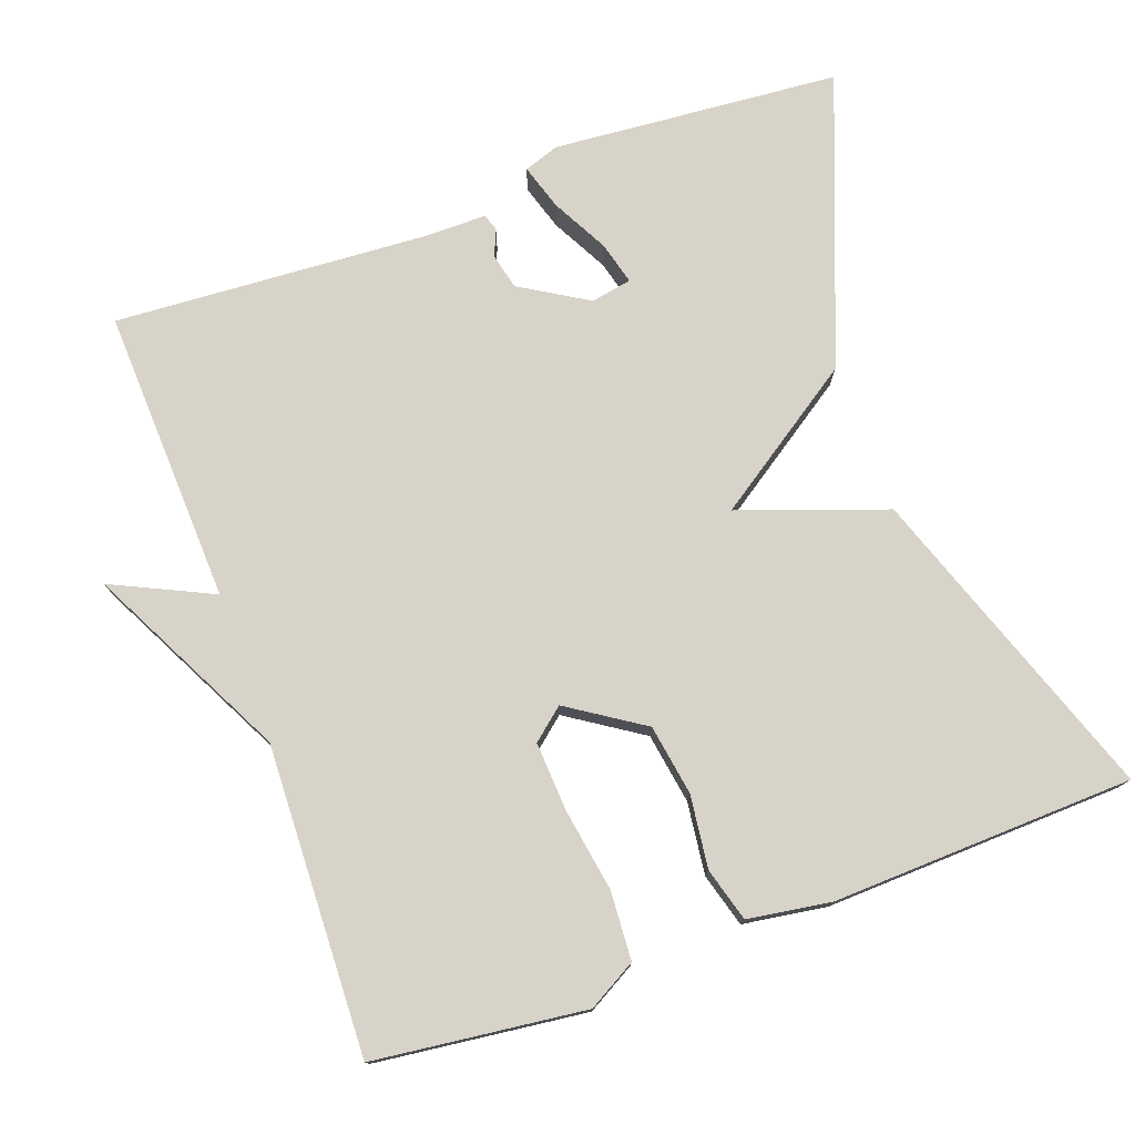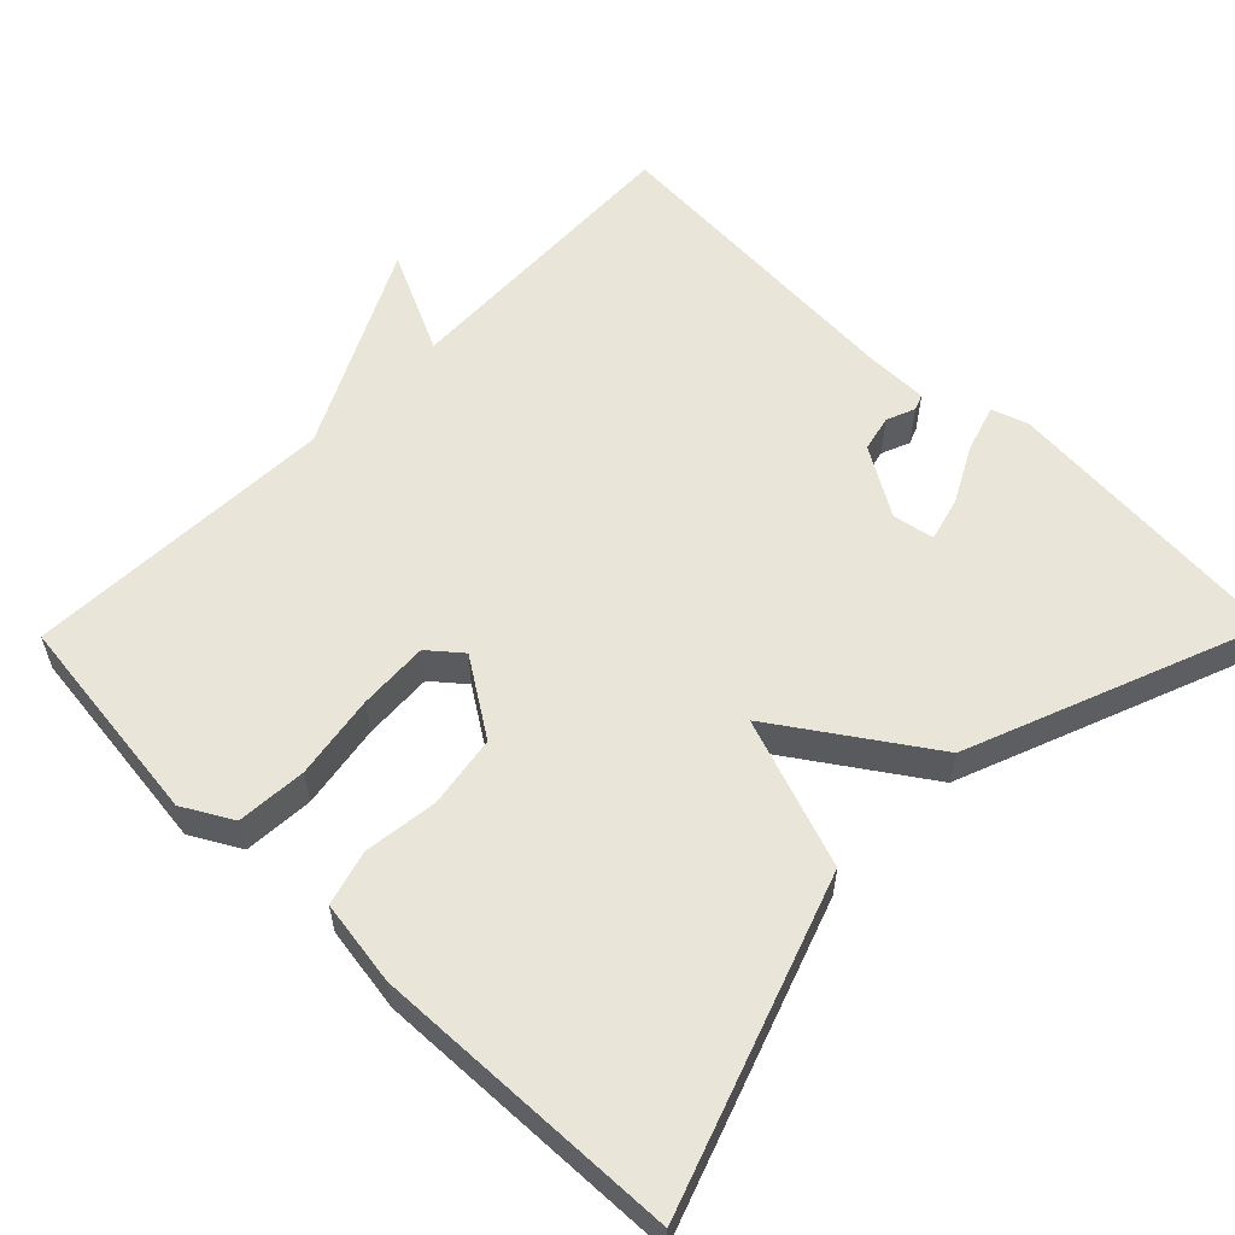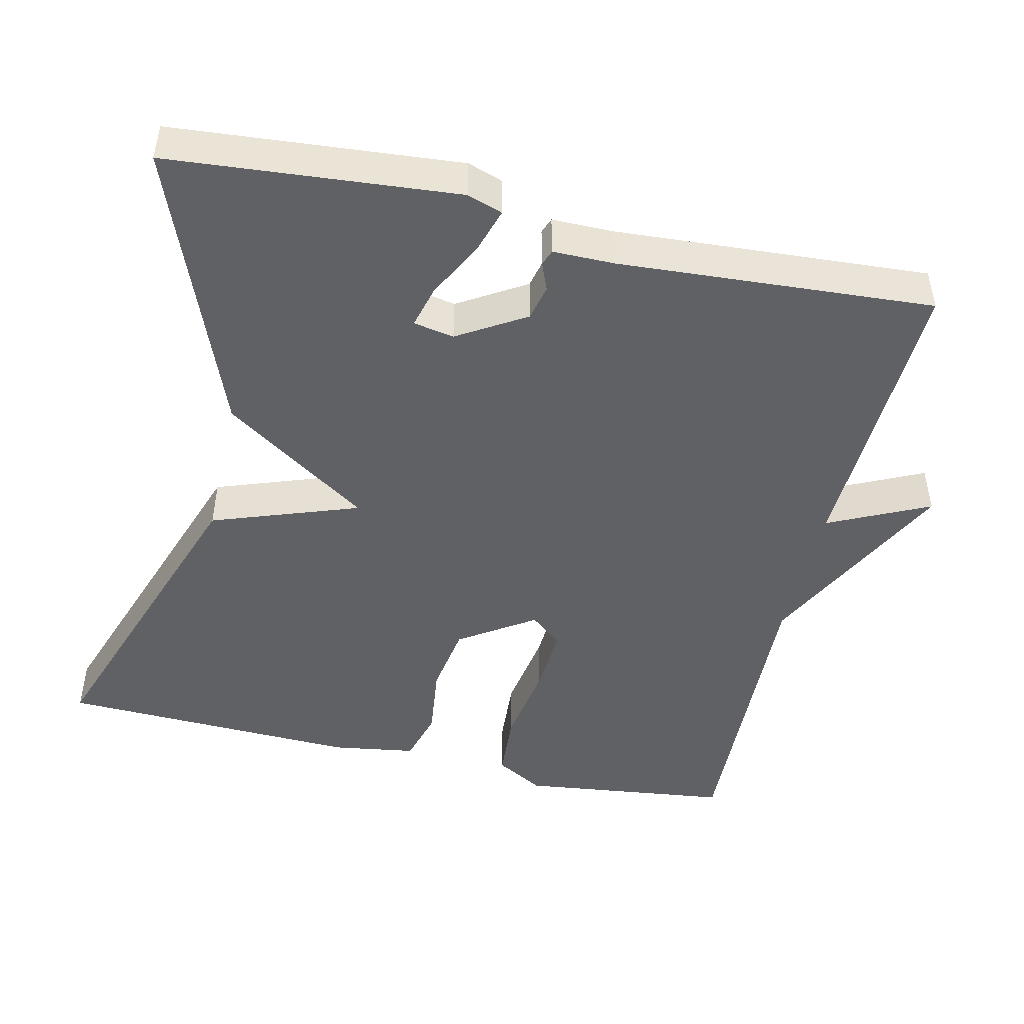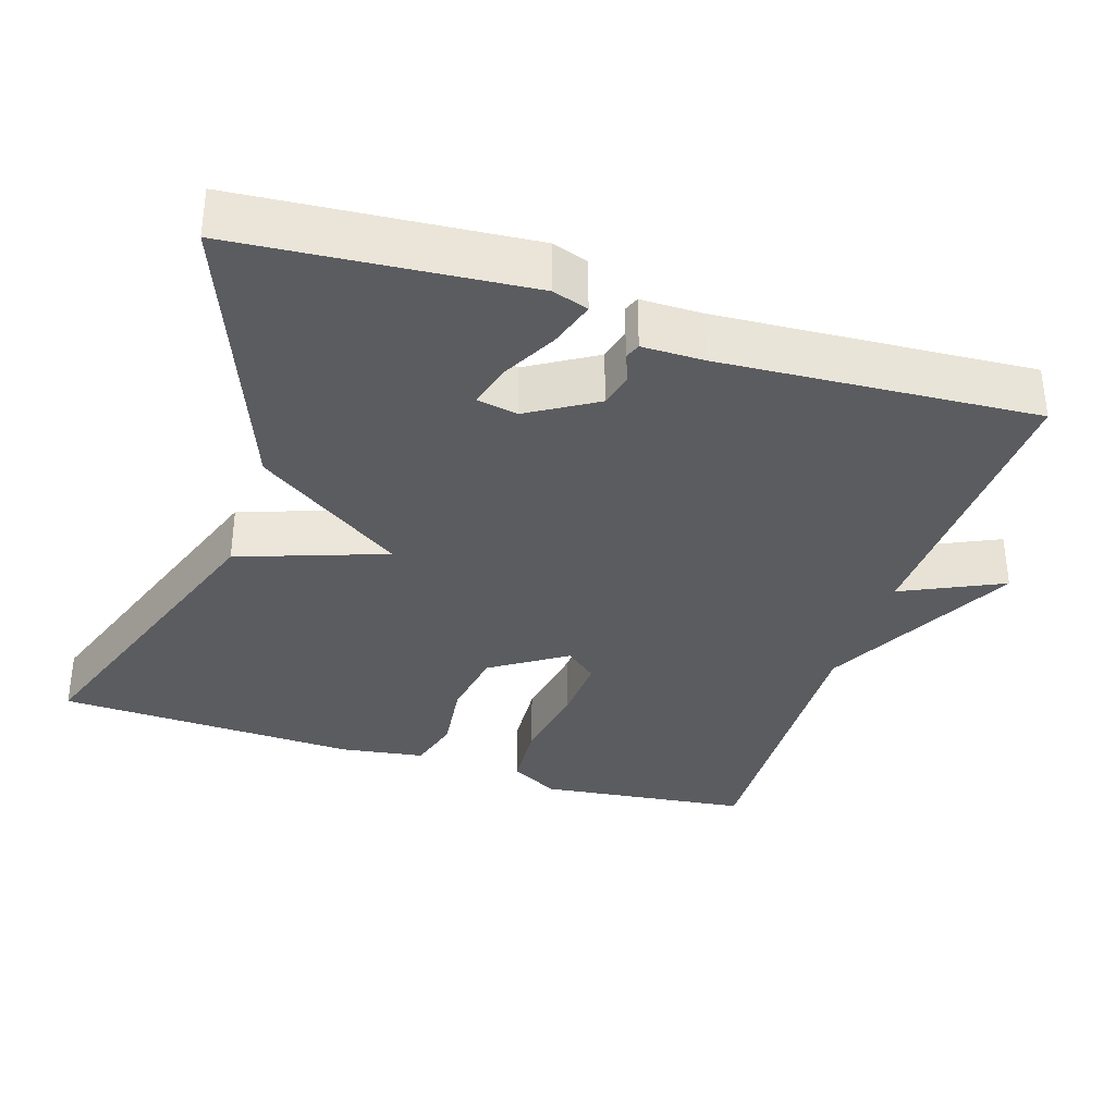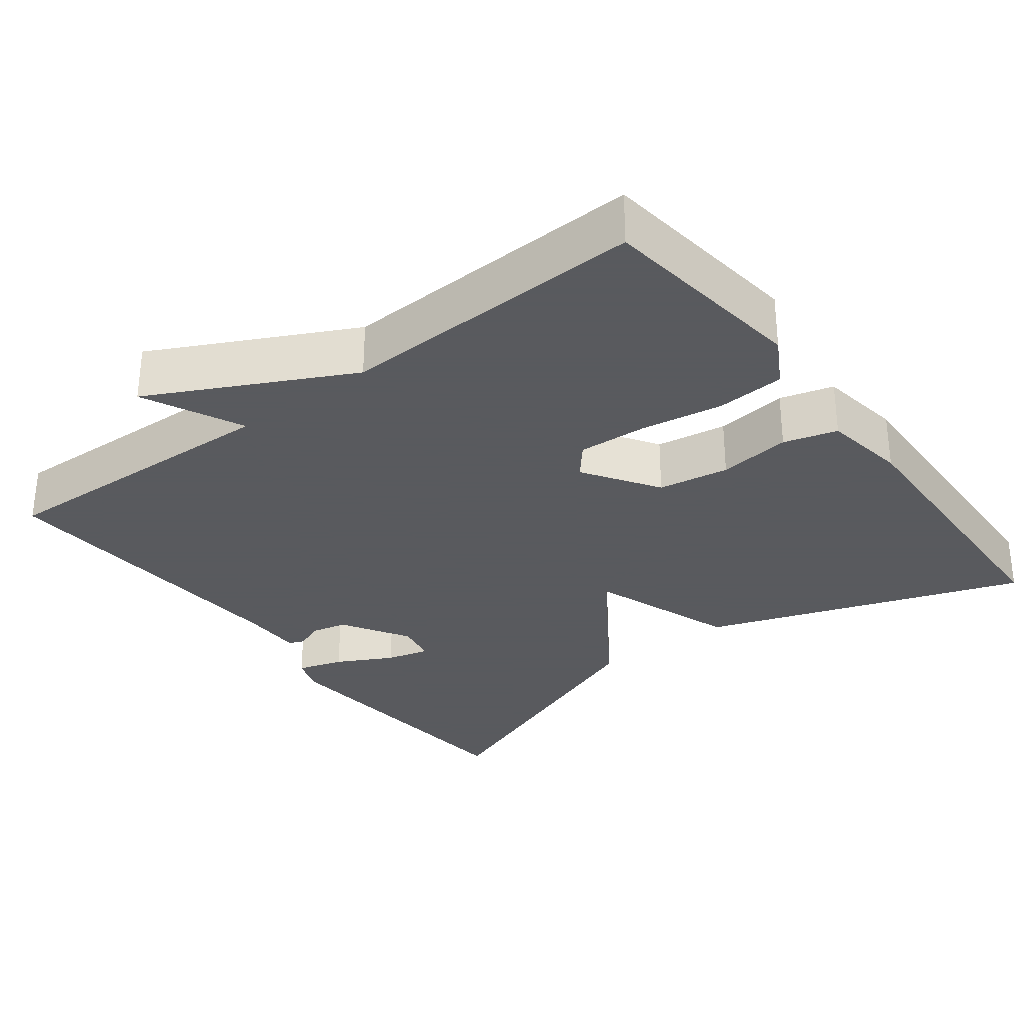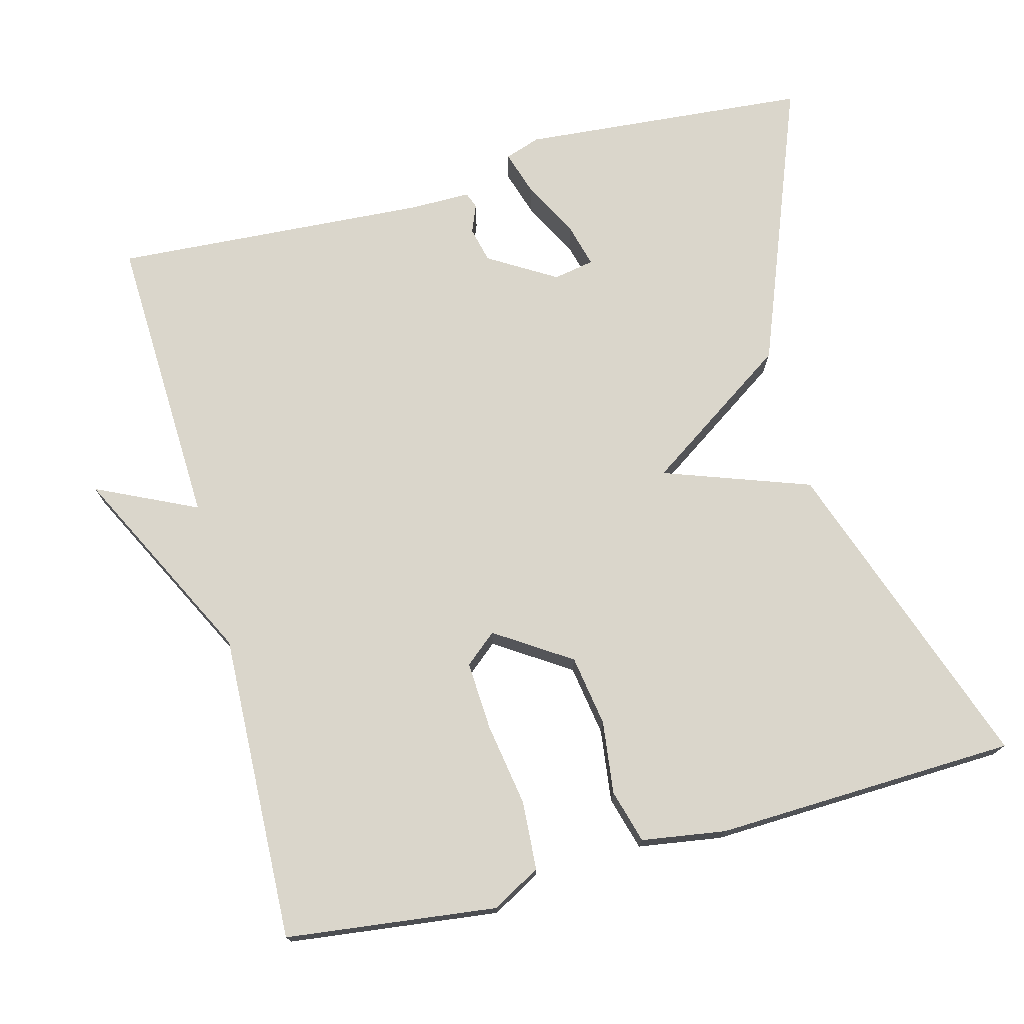
<metadata>
{"format":"obj","ext":"obj","renderer":"f3d","projection":"perspective","resolution":1024,"background":"white","views":[{"elev":76.5,"azim":-110.0,"up":"+Y"},{"elev":57.9,"azim":-45.6,"up":"+Y"},{"elev":-47.4,"azim":77.1,"up":"+Y"},{"elev":-34.6,"azim":72.1,"up":"+Y"},{"elev":-31.2,"azim":-142.7,"up":"+Y"},{"elev":74.0,"azim":-104.8,"up":"+Y"}]}
</metadata>
<code>
v 0.5 0.07 -0.5
v 0.108 0.07 -0.485
v 0.171 0.07 -0.618
v -0.092 0.07 -0.485
v -0.5 0.07 -0.5
v -0.534 0.07 -0.221
v -0.498 0.07 -0.157
v -0.407 0.07 -0.151
v -0.297 0.07 -0.169
v -0.206 0.07 -0.174
v -0.171 0.07 -0.132
v -0.236 0.07 -0.033
v -0.33 0.07 -0.018
v -0.426 0.07 -0.03
v -0.497 0.07 -0.01
v -0.514 0.07 0.101
v -0.5 0.07 0.5
v -0.079 0.07 0.353
v -0.01 0.07 0.159
v 0.121 0.07 0.353
v 0.5 0.07 0.5
v 0.532 0.07 0.119
v 0.516 0.07 0.072
v 0.455 0.07 0.091
v 0.381 0.07 0.13
v 0.324 0.07 0.145
v 0.314 0.07 0.091
v 0.368 0.07 0.002
v 0.415 0.07 -0.009
v 0.452 0.07 0.006
v 0.473 0.07 -0.002
v 0.473 0.07 -0.083
v 0.5 0 -0.5
v 0.108 0 -0.485
v 0.171 0 -0.618
v -0.092 0 -0.485
v -0.5 0 -0.5
v -0.534 0 -0.221
v -0.498 0 -0.157
v -0.407 0 -0.151
v -0.297 0 -0.169
v -0.206 0 -0.174
v -0.171 0 -0.132
v -0.236 0 -0.033
v -0.33 0 -0.018
v -0.426 0 -0.03
v -0.497 0 -0.01
v -0.514 0 0.101
v -0.5 0 0.5
v -0.079 0 0.353
v -0.01 0 0.159
v 0.121 0 0.353
v 0.5 0 0.5
v 0.532 0 0.119
v 0.516 0 0.072
v 0.455 0 0.091
v 0.381 0 0.13
v 0.324 0 0.145
v 0.314 0 0.091
v 0.368 0 0.002
v 0.415 0 -0.009
v 0.452 0 0.006
v 0.473 0 -0.002
v 0.473 0 -0.083
f 29 30 31 32
f 32 1 2
f 29 32 2
f 28 29 2
f 27 28 2
f 26 27 2
f 23 24 25
f 22 23 25
f 21 22 25
f 20 21 25
f 20 25 26
f 19 20 26 2
f 17 18 19
f 16 17 19
f 15 16 19
f 14 15 19
f 13 14 19
f 12 13 19
f 11 12 19 2
f 7 8 9
f 6 7 9
f 5 6 9
f 4 5 9
f 4 9 10
f 4 10 11
f 3 4 11
f 2 3 11
f 64 63 62 61
f 34 33 64
f 34 64 61
f 34 61 60
f 34 60 59
f 34 59 58
f 57 56 55
f 57 55 54
f 57 54 53
f 57 53 52
f 58 57 52
f 34 58 52 51
f 51 50 49
f 51 49 48
f 51 48 47
f 51 47 46
f 51 46 45
f 51 45 44
f 34 51 44 43
f 41 40 39
f 41 39 38
f 41 38 37
f 41 37 36
f 42 41 36
f 43 42 36
f 43 36 35
f 43 35 34
f 1 33 34 2
f 2 34 35 3
f 3 35 36 4
f 4 36 37 5
f 5 37 38 6
f 6 38 39 7
f 7 39 40 8
f 8 40 41 9
f 9 41 42 10
f 10 42 43 11
f 11 43 44 12
f 12 44 45 13
f 13 45 46 14
f 14 46 47 15
f 15 47 48 16
f 16 48 49 17
f 17 49 50 18
f 18 50 51 19
f 19 51 52 20
f 20 52 53 21
f 21 53 54 22
f 22 54 55 23
f 23 55 56 24
f 24 56 57 25
f 25 57 58 26
f 26 58 59 27
f 27 59 60 28
f 28 60 61 29
f 29 61 62 30
f 30 62 63 31
f 31 63 64 32
f 32 64 33 1

</code>
